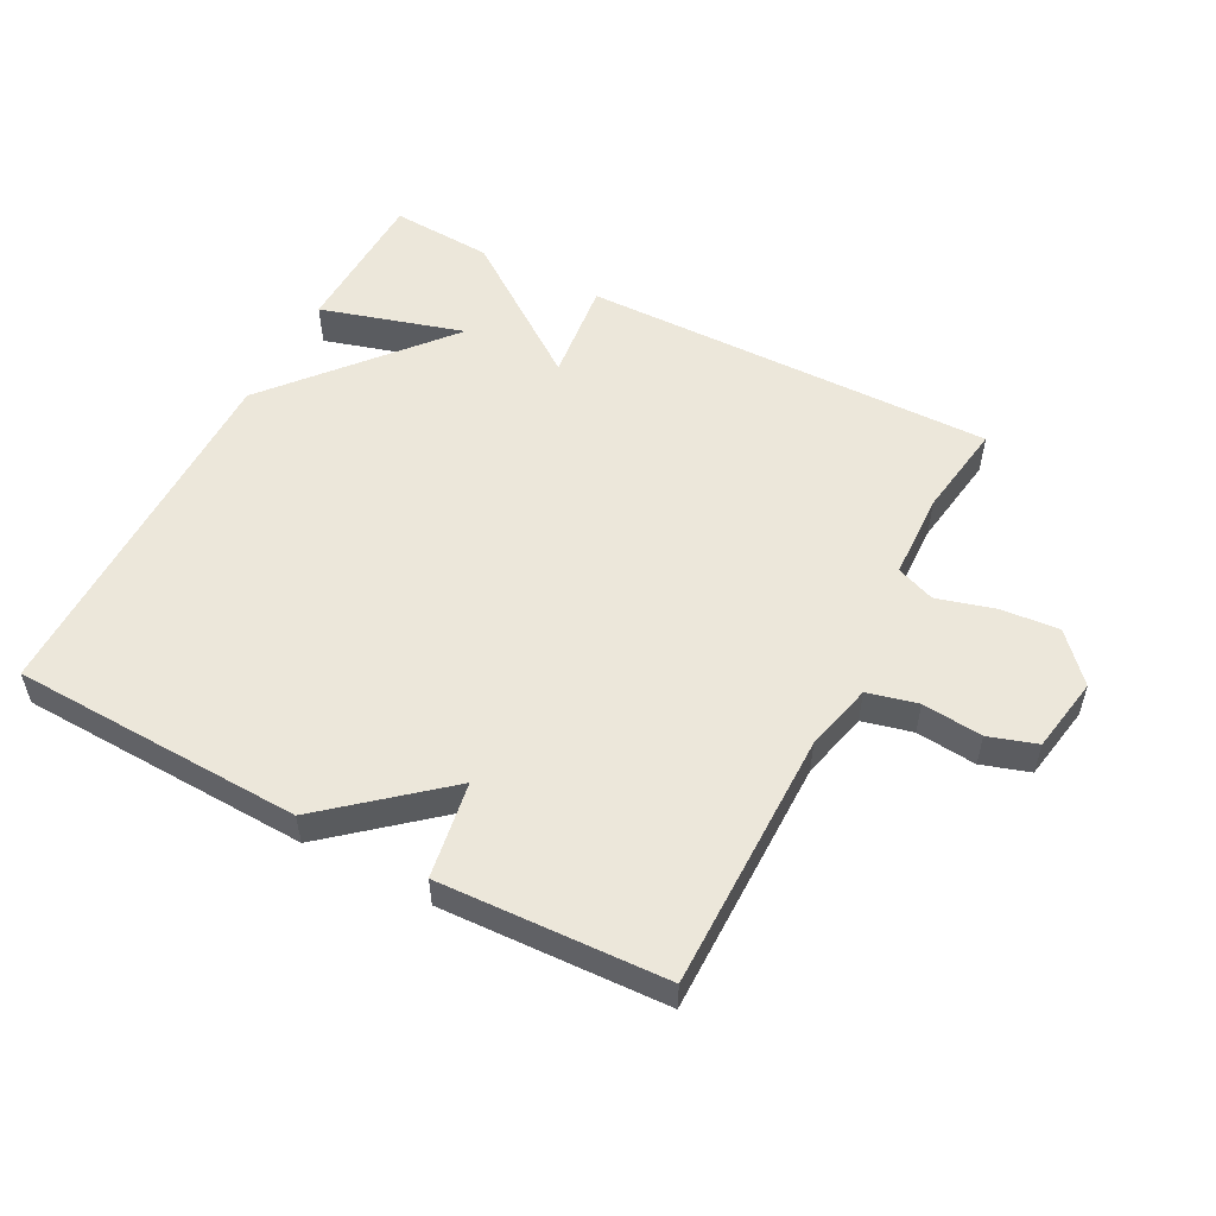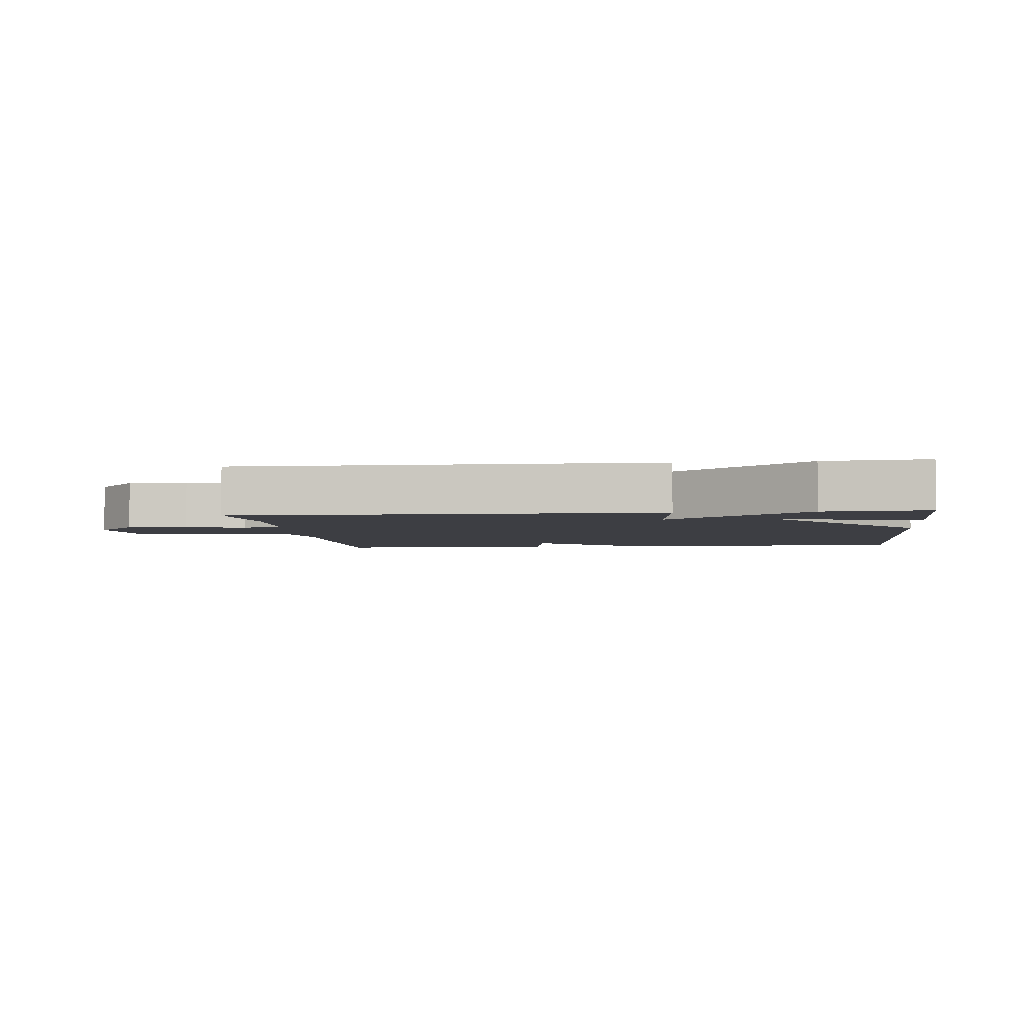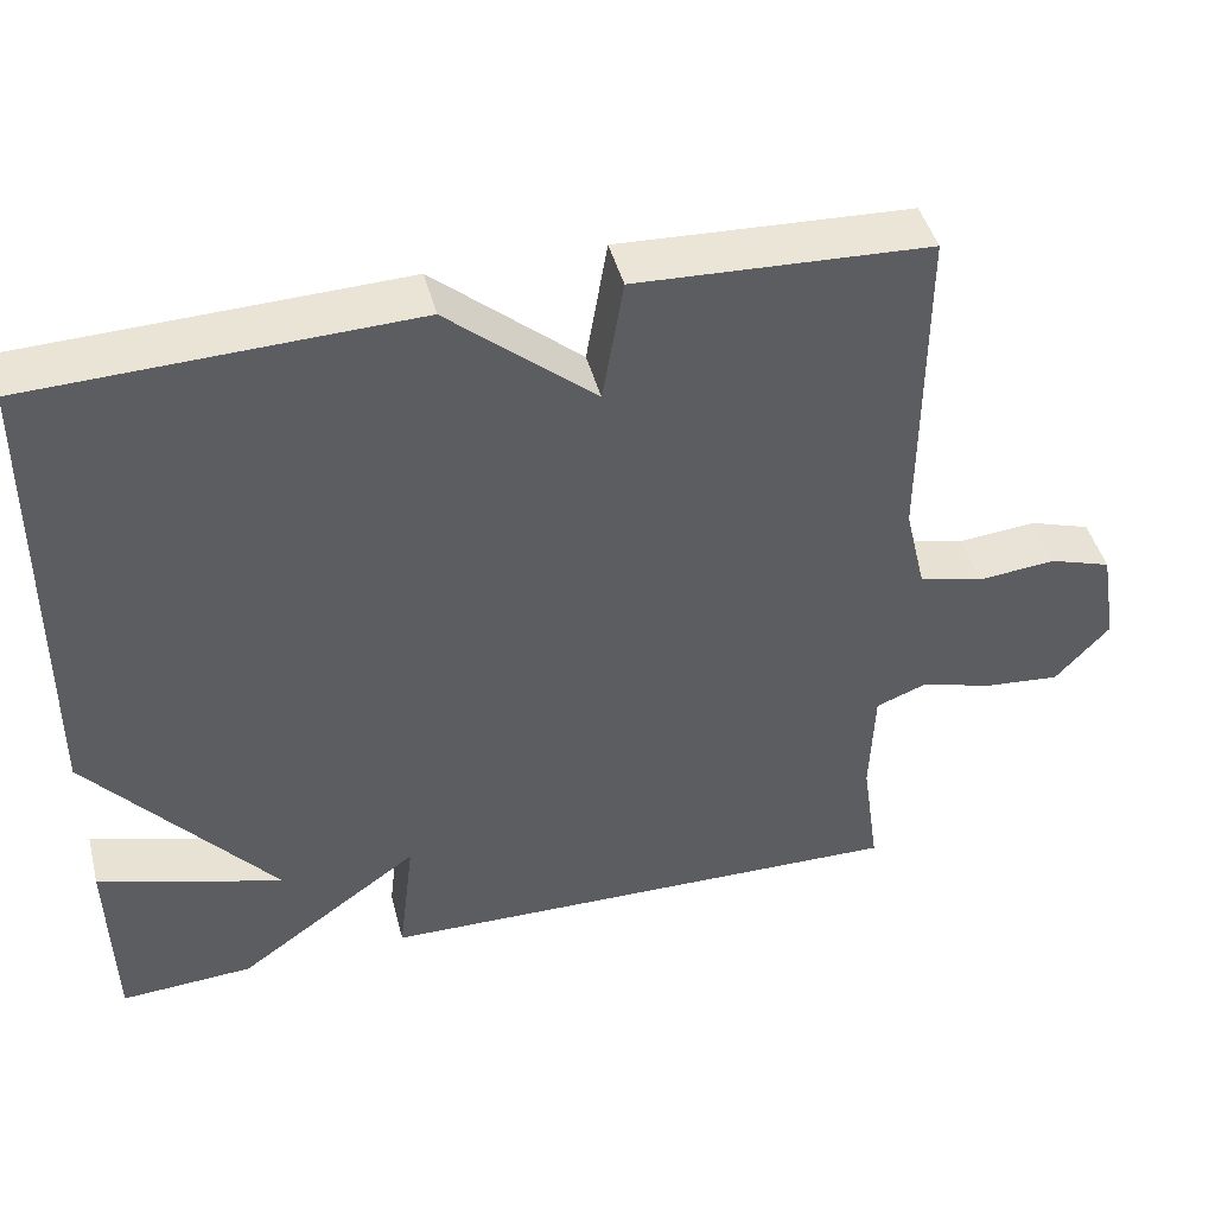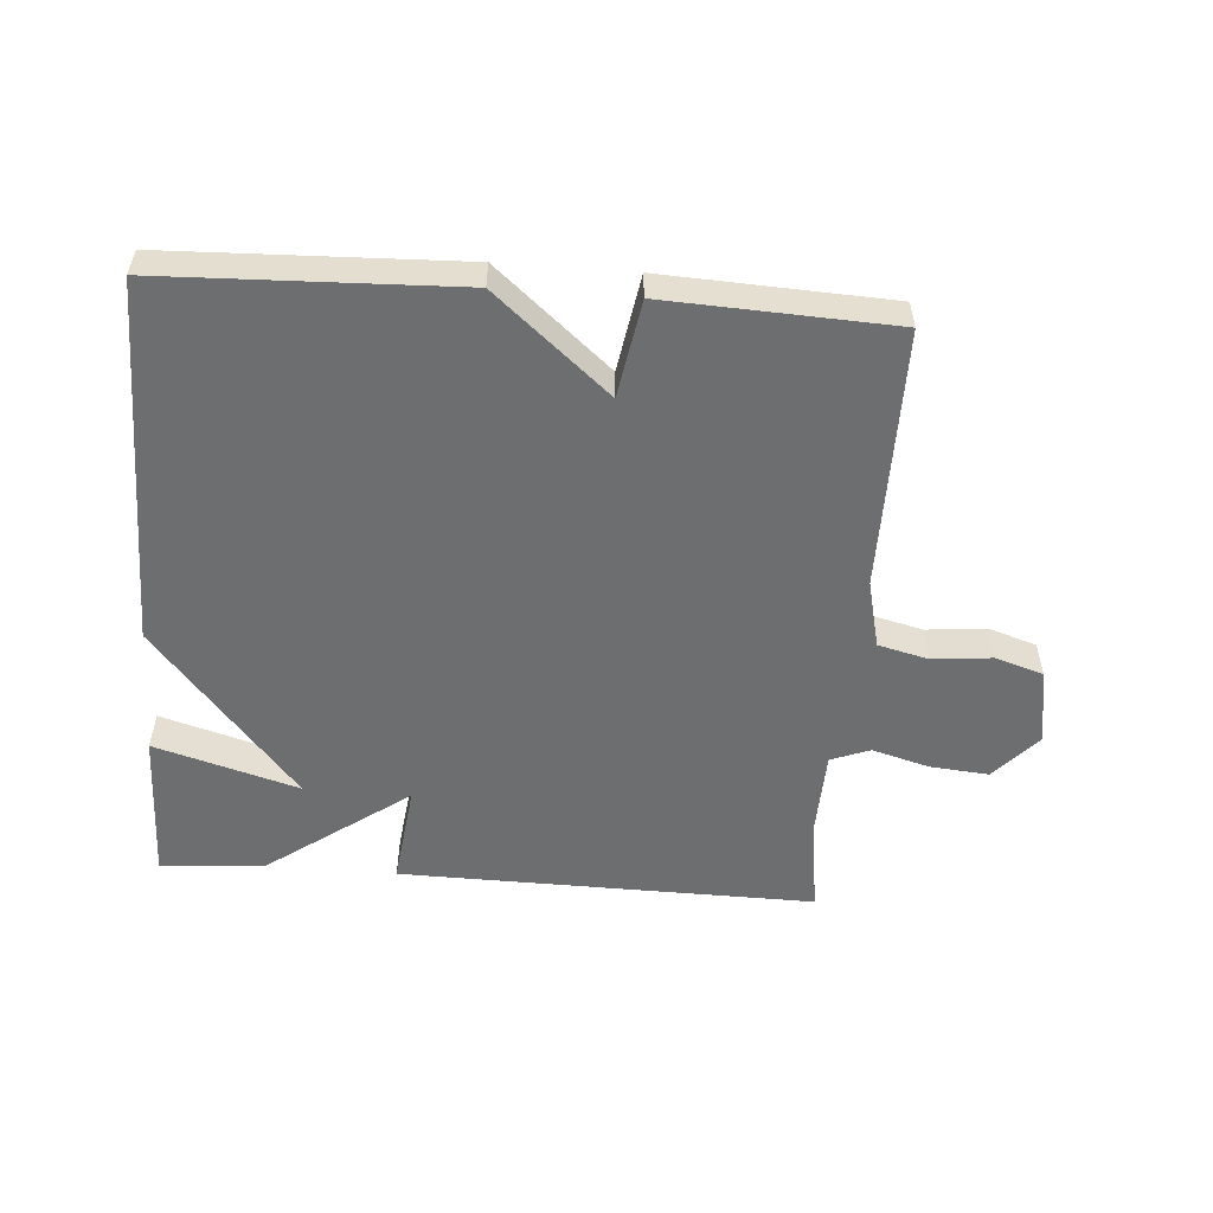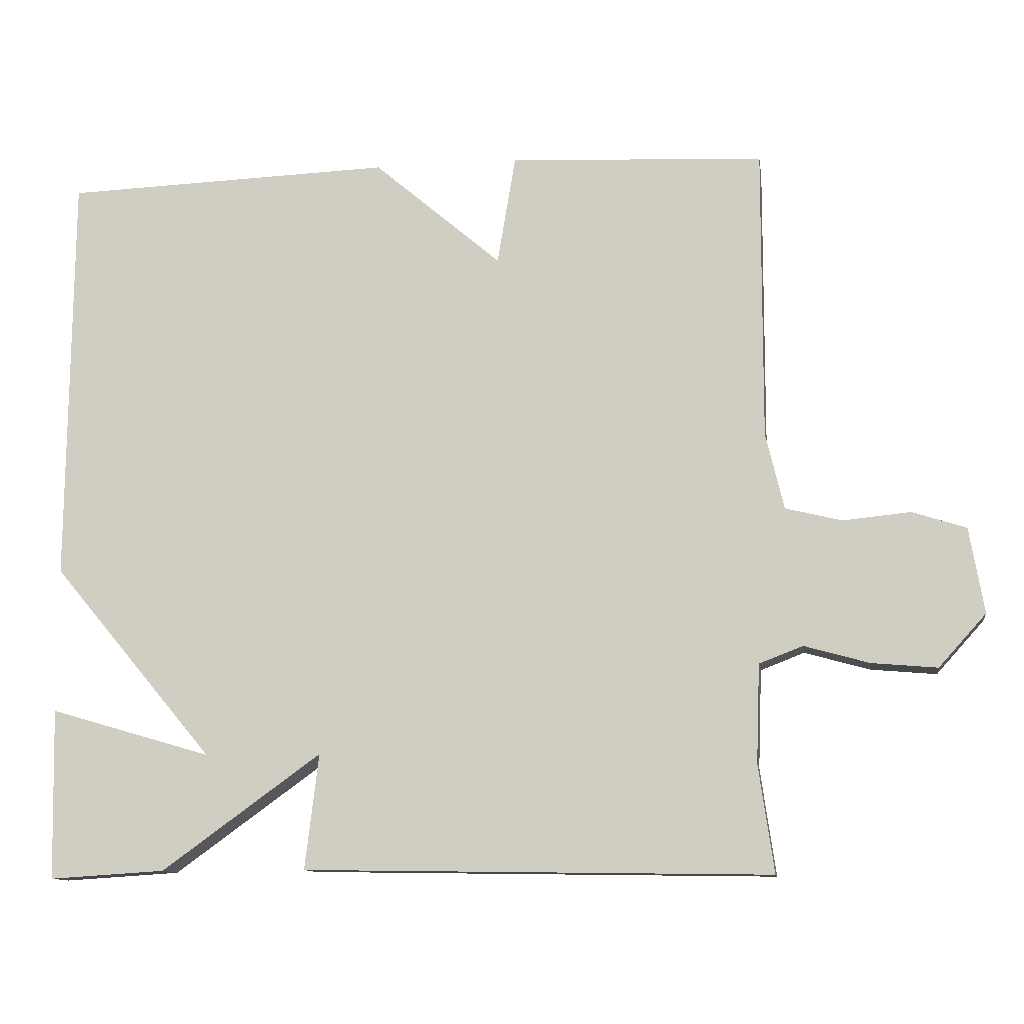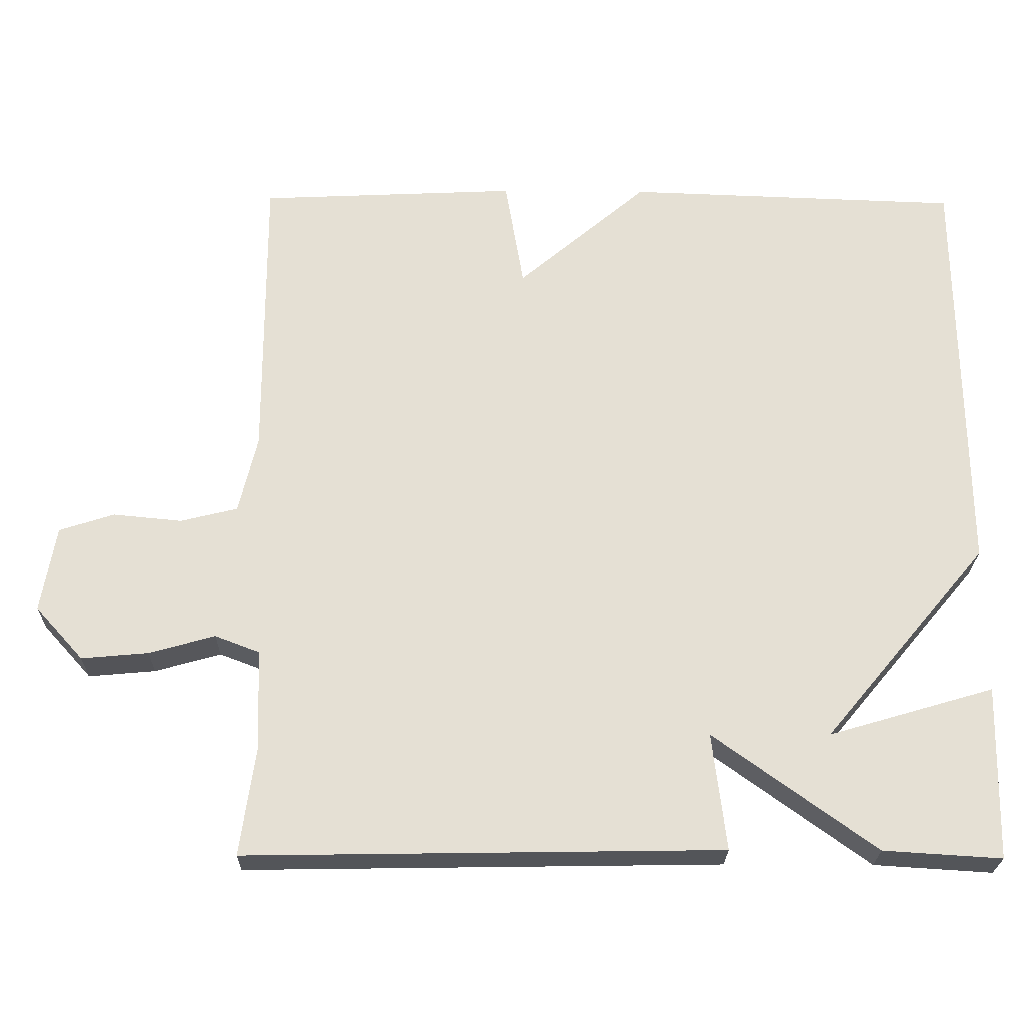
<metadata>
{"format":"obj","ext":"obj","renderer":"f3d","projection":"perspective","resolution":1024,"background":"white","views":[{"elev":53.6,"azim":27.8,"up":"+Y"},{"elev":-3.7,"azim":-173.4,"up":"+Y"},{"elev":44.9,"azim":-14.4,"up":"+Z"},{"elev":-54.2,"azim":-4.3,"up":"+Y"},{"elev":-11.3,"azim":8.4,"up":"+Z"},{"elev":-24.3,"azim":179.2,"up":"+Z"}]}
</metadata>
<code>
v -0.5 0.07 0.5
v -0.049 0.07 0.516
v 0.126 0.07 0.367
v 0.151 0.07 0.516
v 0.5 0.07 0.5
v 0.499 0.07 0.1
v 0.524 0.07 -0.005
v 0.601 0.07 -0.024
v 0.694 0.07 -0.015
v 0.768 0.07 -0.039
v 0.788 0.07 -0.156
v 0.723 0.07 -0.228
v 0.633 0.07 -0.22
v 0.544 0.07 -0.195
v 0.484 0.07 -0.218
v 0.479 0.07 -0.353
v 0.5 0.07 -0.5
v -0.141 0.07 -0.49
v -0.122 0.07 -0.332
v -0.341 0.07 -0.49
v -0.5 0.07 -0.5
v -0.505 0.07 -0.266
v -0.283 0.07 -0.331
v -0.505 0.07 -0.066
v -0.5 0 0.5
v -0.049 0 0.516
v 0.126 0 0.367
v 0.151 0 0.516
v 0.5 0 0.5
v 0.499 0 0.1
v 0.524 0 -0.005
v 0.601 0 -0.024
v 0.694 0 -0.015
v 0.768 0 -0.039
v 0.788 0 -0.156
v 0.723 0 -0.228
v 0.633 0 -0.22
v 0.544 0 -0.195
v 0.484 0 -0.218
v 0.479 0 -0.353
v 0.5 0 -0.5
v -0.141 0 -0.49
v -0.122 0 -0.332
v -0.341 0 -0.49
v -0.5 0 -0.5
v -0.505 0 -0.266
v -0.283 0 -0.331
v -0.505 0 -0.066
f 1 2 3
f 24 1 3
f 23 24 3
f 20 21 22 23
f 19 20 23 3
f 18 19 3
f 17 18 3
f 16 17 3
f 3 4 5
f 16 3 5
f 15 16 5
f 12 13 14
f 11 12 14
f 10 11 14
f 9 10 14
f 8 9 14
f 7 8 14 15
f 6 7 15
f 5 6 15
f 27 26 25
f 27 25 48
f 27 48 47
f 47 46 45 44
f 27 47 44 43
f 27 43 42
f 27 42 41
f 27 41 40
f 29 28 27
f 29 27 40
f 29 40 39
f 38 37 36
f 38 36 35
f 38 35 34
f 38 34 33
f 38 33 32
f 39 38 32 31
f 39 31 30
f 39 30 29
f 1 25 26 2
f 2 26 27 3
f 3 27 28 4
f 4 28 29 5
f 5 29 30 6
f 6 30 31 7
f 7 31 32 8
f 8 32 33 9
f 9 33 34 10
f 10 34 35 11
f 11 35 36 12
f 12 36 37 13
f 13 37 38 14
f 14 38 39 15
f 15 39 40 16
f 16 40 41 17
f 17 41 42 18
f 18 42 43 19
f 19 43 44 20
f 20 44 45 21
f 21 45 46 22
f 22 46 47 23
f 23 47 48 24
f 24 48 25 1

</code>
